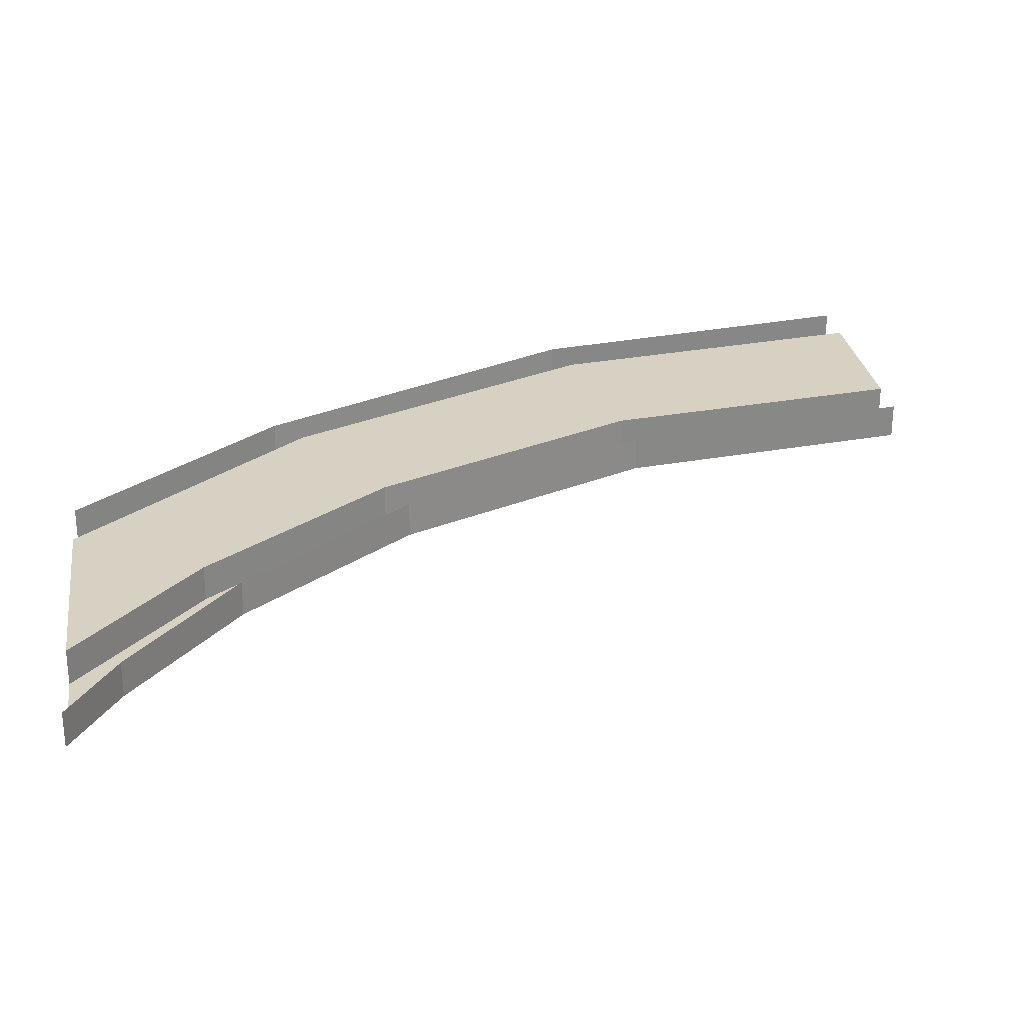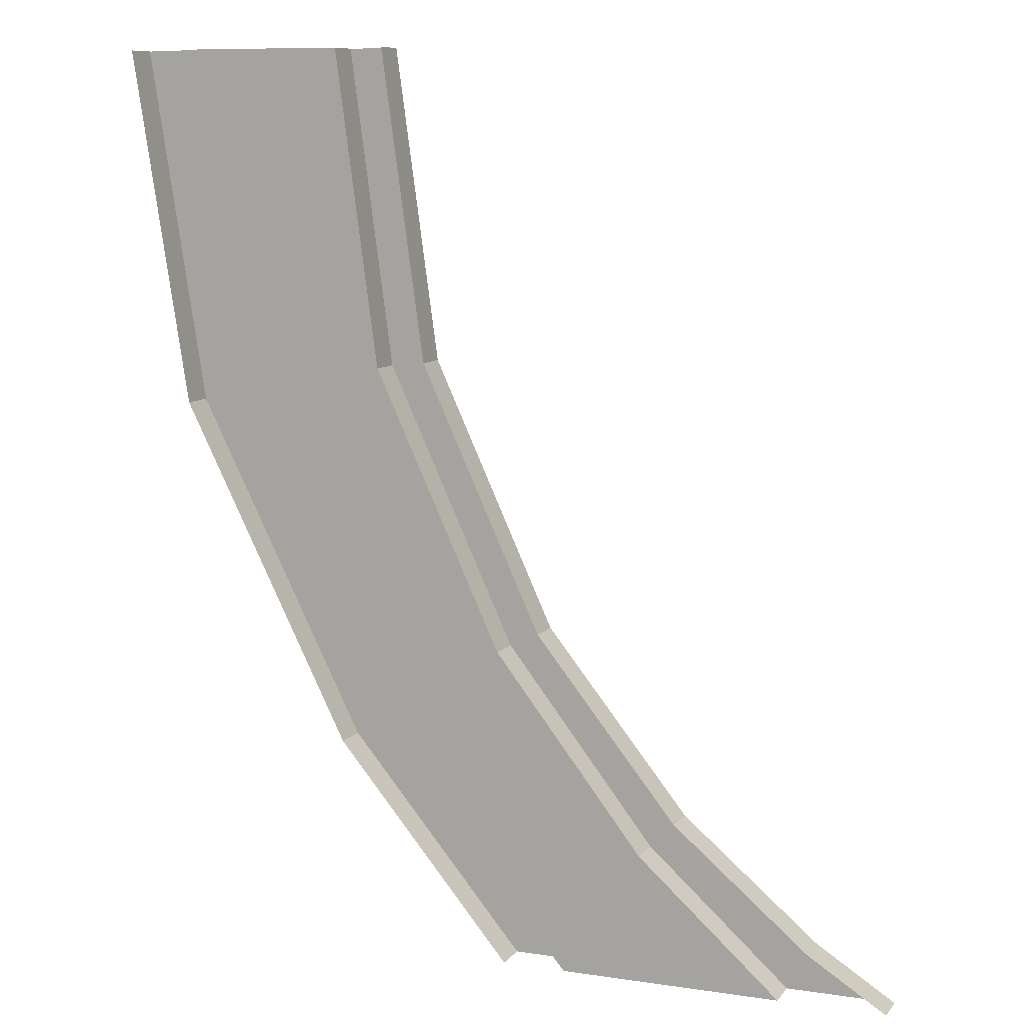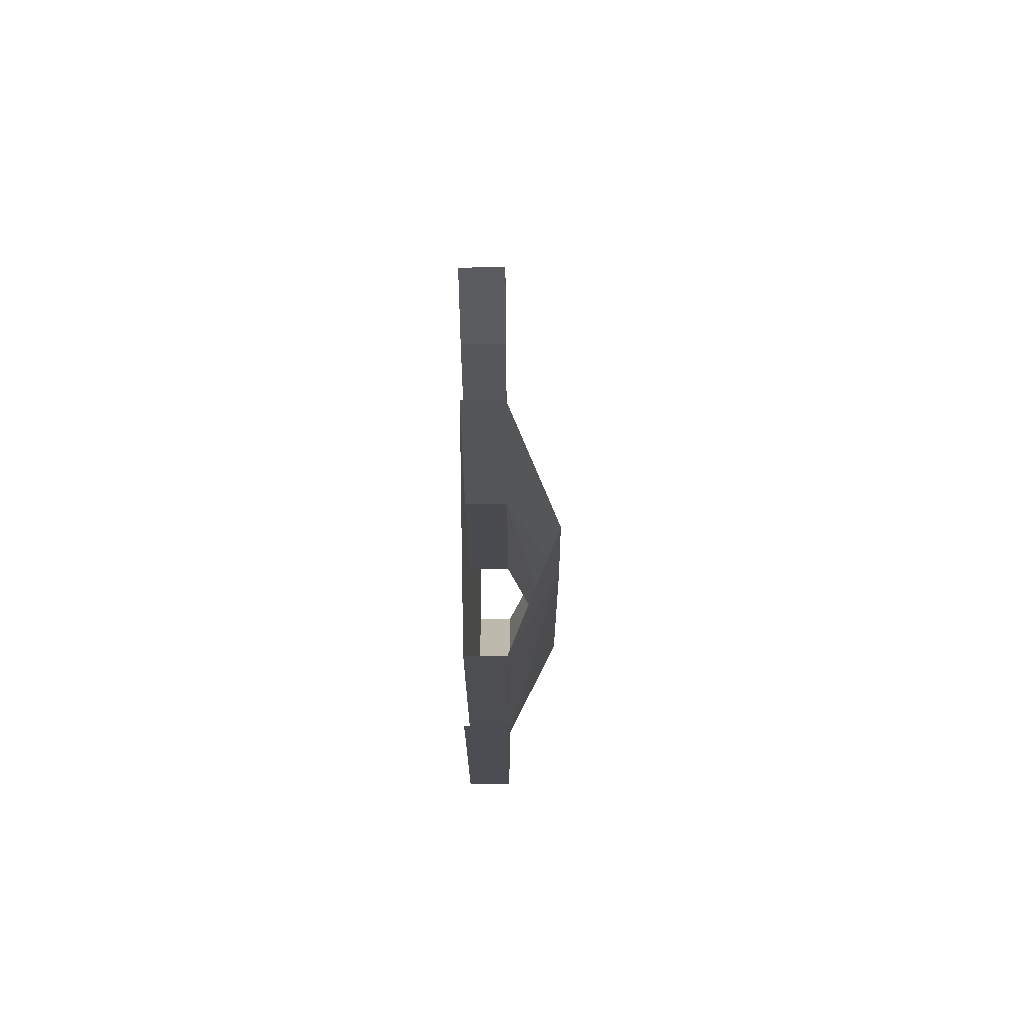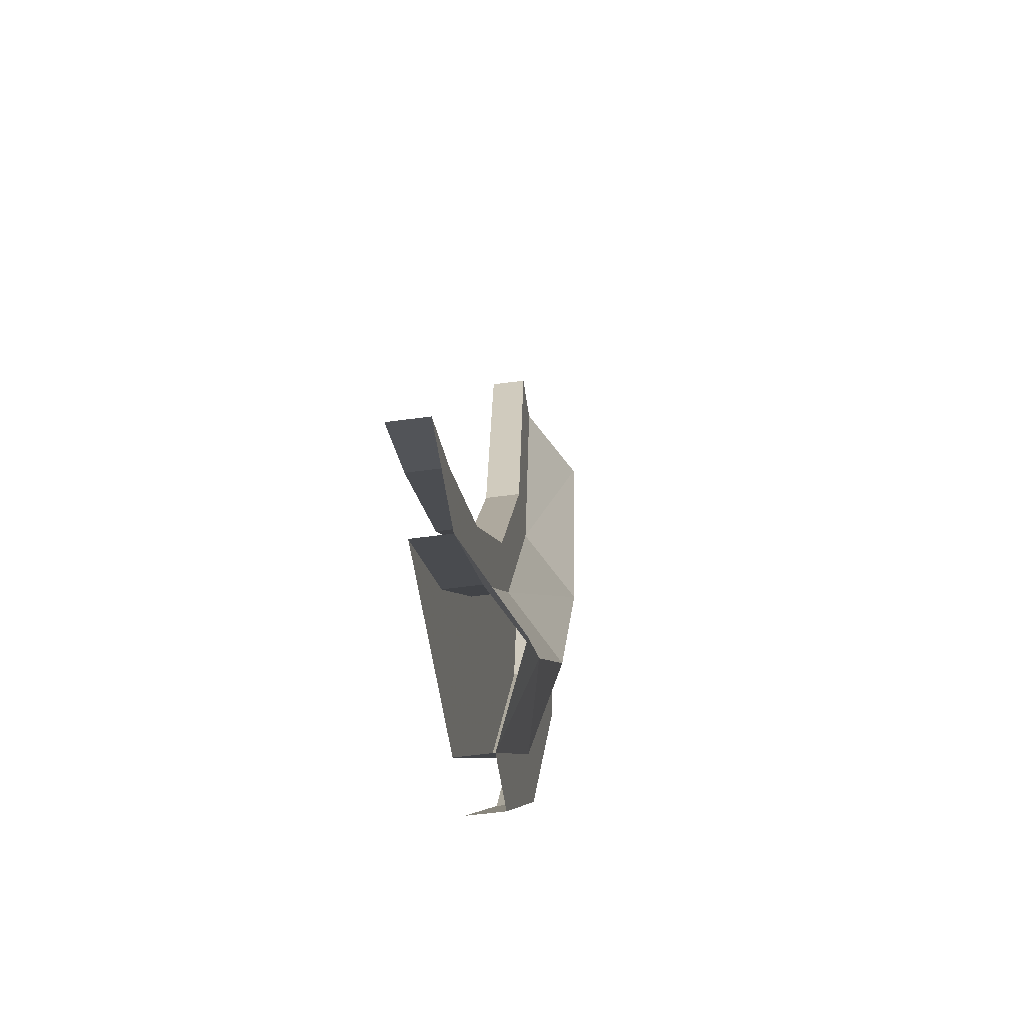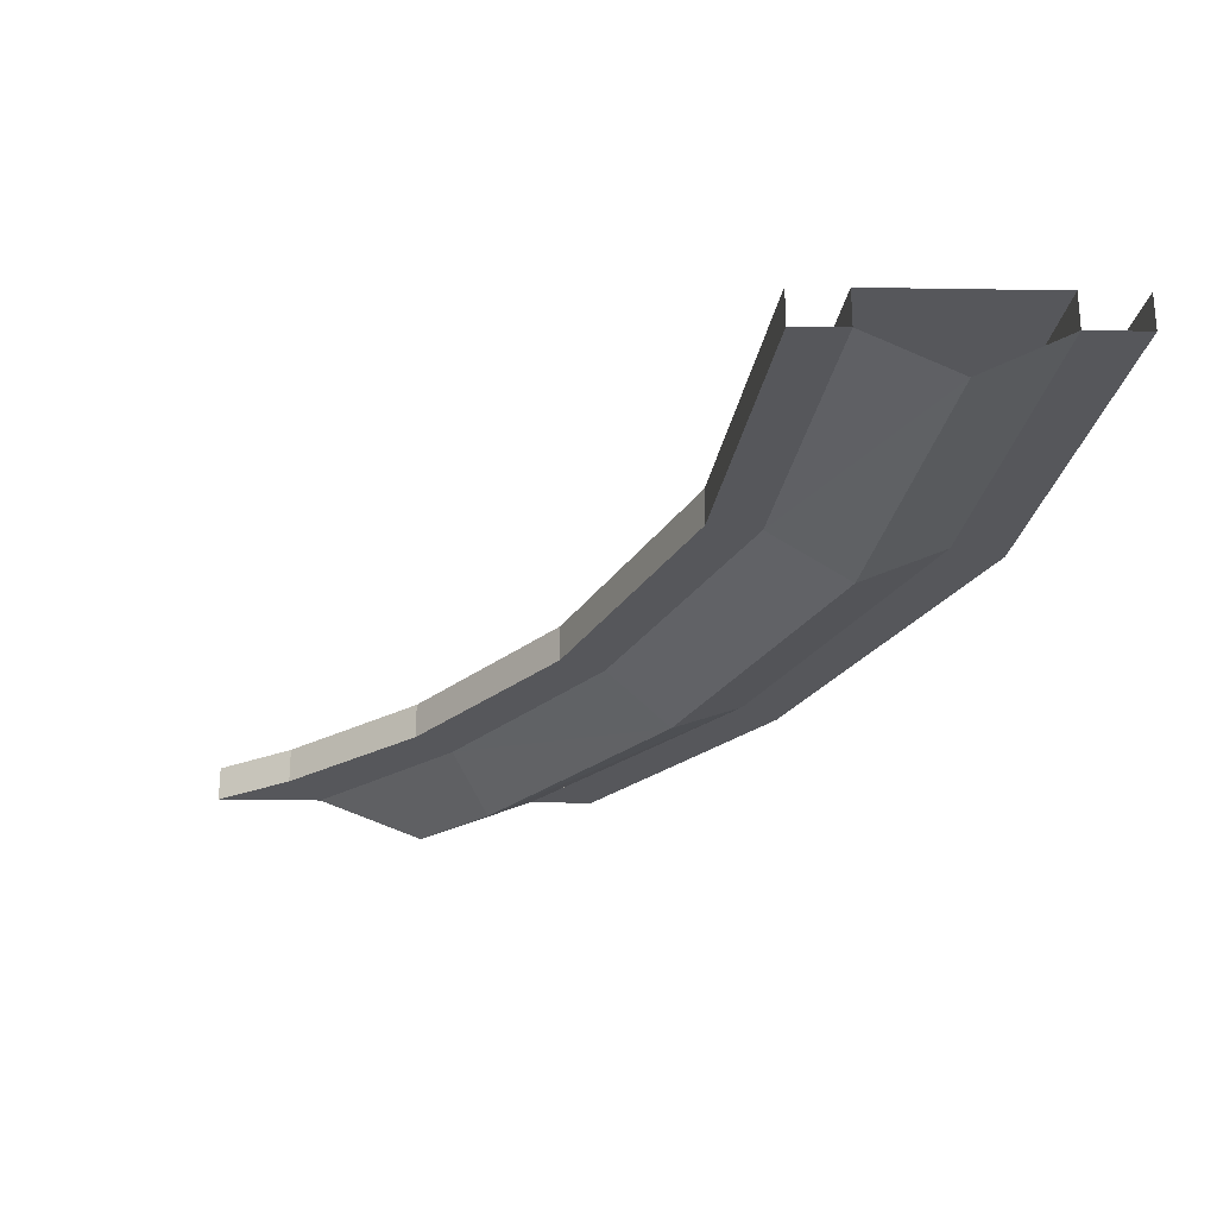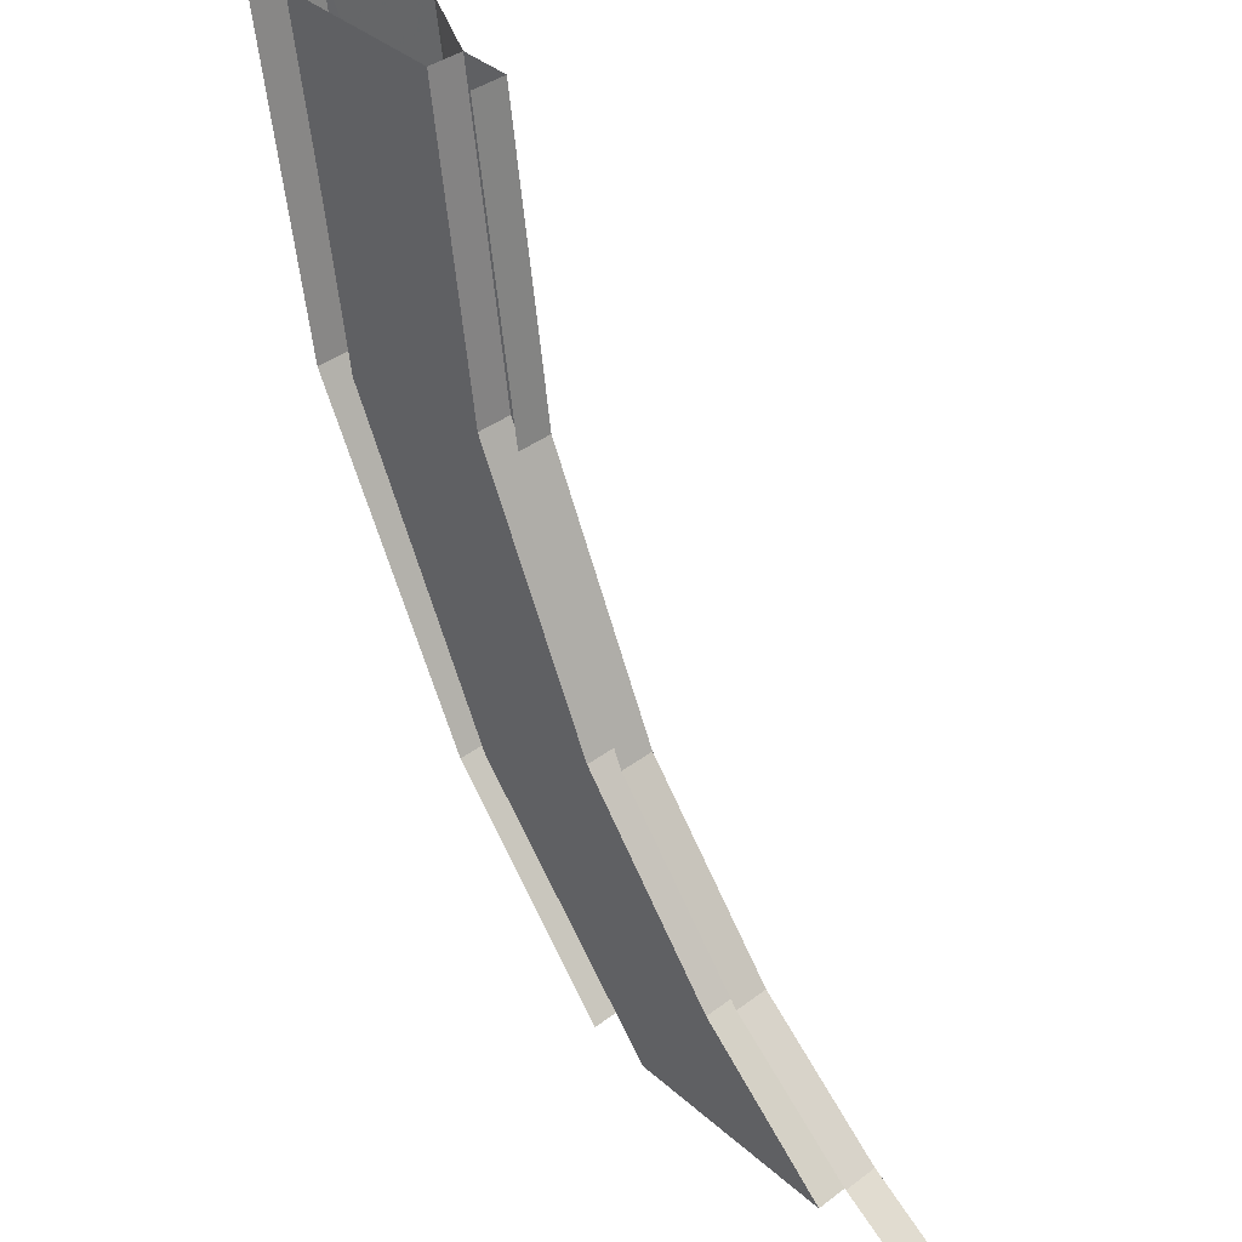
<metadata>
{"format":"obj","ext":"obj","renderer":"f3d","projection":"perspective","resolution":1024,"background":"white","views":[{"elev":27.1,"azim":-98.4,"up":"+Y"},{"elev":9.2,"azim":-158.3,"up":"+Z"},{"elev":-66.5,"azim":-89.8,"up":"+Z"},{"elev":-55.9,"azim":-81.9,"up":"+Z"},{"elev":-27.2,"azim":-1.4,"up":"+Y"},{"elev":39.5,"azim":-132.9,"up":"+Z"}]}
</metadata>
<code>
v 0.1797 0 0.1562
v 0.3594 0 0.125
v 0.4141 0 0.5
v 0.2266 0 0.5
v 0.1797 -0.03906 0.1562
v 0.03906 -0.03906 -0.1484
v 0.03906 0 -0.1484
v 0.1875 0 -0.2344
v 0.3594 -0.03906 0.125
v 0.4141 -0.03906 0.5
v -0.125 0 -0.3594
v -0.03906 0 -0.5
v -0.125 -0.03906 -0.3594
v -0.2812 -0.03906 -0.5
v -0.2812 0 -0.5
v 0.125 -0.03906 0.1641
v 0.2266 -0.03906 0.5
v 0.1719 -0.03906 0.5
v 0.125 0 0.1641
v -0.007812 0 -0.125
v -0.007812 -0.03906 -0.125
v 0.2656 -0.08594 0.1406
v 0.3203 -0.08594 0.5
v -0.1641 -0.03906 -0.3203
v -0.1641 0 -0.3203
v -0.3125 0 -0.4453
v -0.3125 -0.03906 -0.4453
v -0.08594 -0.08594 -0.4297
v 0.1094 -0.08594 -0.1875
v -0.3984 -0.03906 -0.5
v -0.3984 0 -0.5
v 0.4766 -0.03906 0.5
v 0.4141 -0.03906 0.1094
v 0.4766 0 0.5
v 0.4141 0 0.1094
v 0.2266 -0.03906 -0.2656
v 0.2266 0 -0.2656
v 0.03125 -0.03906 -0.5
v 0.03125 0 -0.5
v 0.1875 -0.03906 -0.2344
v -0.03906 -0.03906 -0.5
v 0.1719 0 0.5
v -0.1641 -0.08594 -0.5
f 1 2 3
f 1 3 4
f 1 7 2
f 2 7 8
f 11 12 8
f 11 8 7
f 11 15 12
f 1 4 5
f 1 5 6
f 1 6 7
f 2 8 9
f 2 9 10
f 2 10 3
f 11 7 13
f 11 13 14
f 11 14 15
f 16 18 19
f 16 19 20
f 16 20 21
f 24 21 25
f 24 25 26
f 24 26 27
f 30 27 31
f 31 27 26
f 32 33 34
f 34 33 35
f 35 33 36
f 35 36 37
f 37 36 38
f 37 38 39
f 4 17 5
f 19 18 42
f 7 6 13
f 25 21 20
f 8 40 9
f 40 8 12
f 40 12 41
f 16 5 17
f 16 17 18
f 16 21 5
f 5 21 6
f 24 13 6
f 24 6 21
f 24 27 13
f 13 27 14
f 30 14 27
f 32 10 9
f 32 9 33
f 33 9 40
f 33 40 36
f 36 40 41
f 36 41 38
f 5 6 22
f 5 22 23
f 5 23 17
f 13 14 28
f 13 28 29
f 13 29 6
f 6 29 22
f 22 29 9
f 22 9 10
f 22 10 23
f 14 43 28
f 28 43 41
f 28 41 40
f 28 40 29
f 29 40 9

</code>
